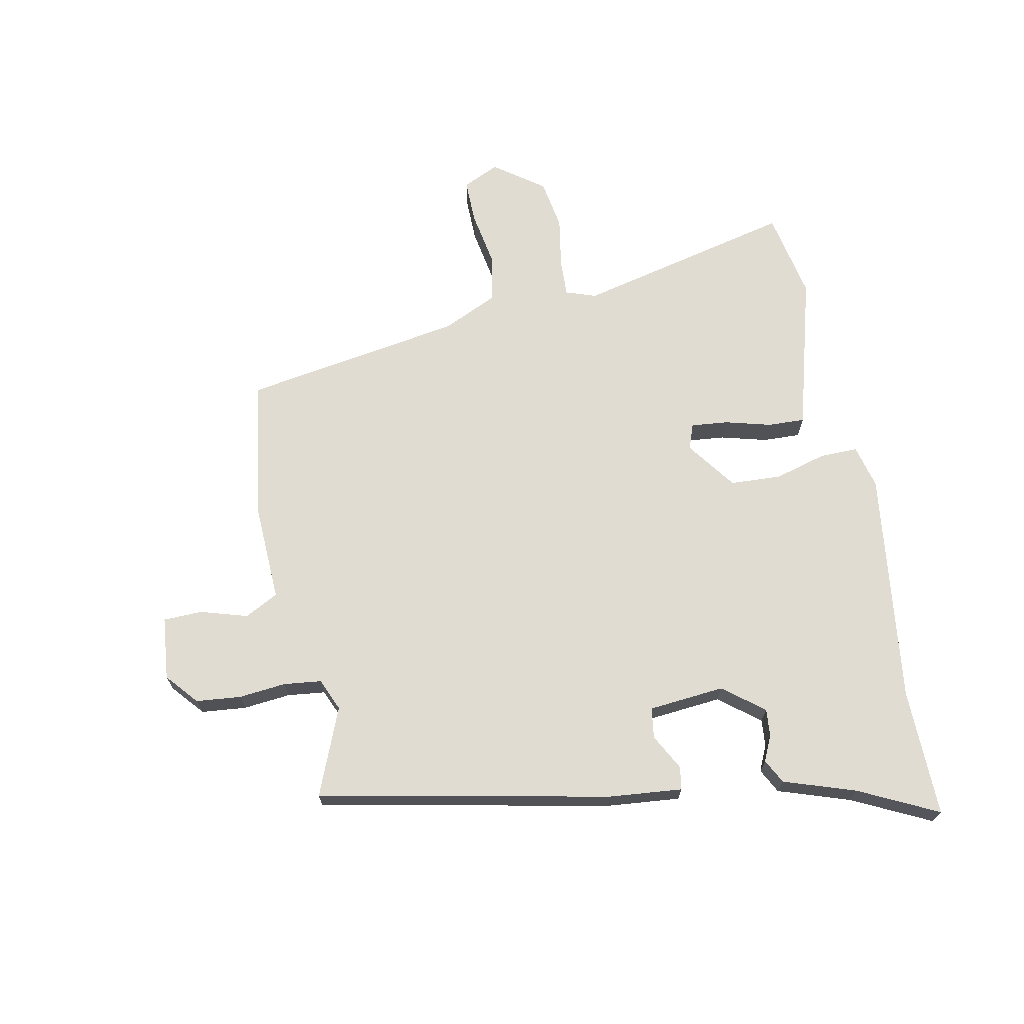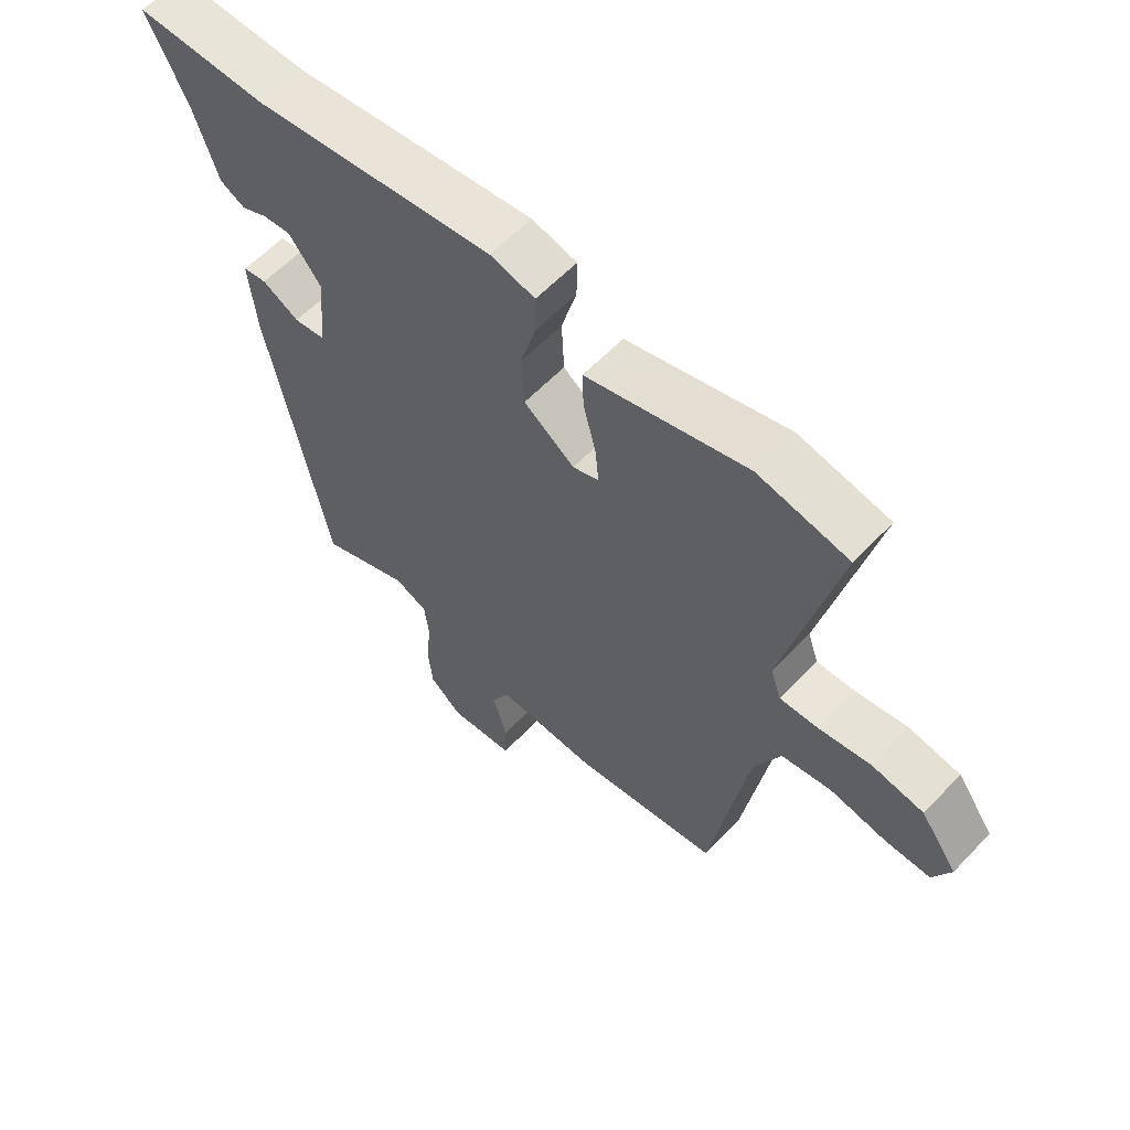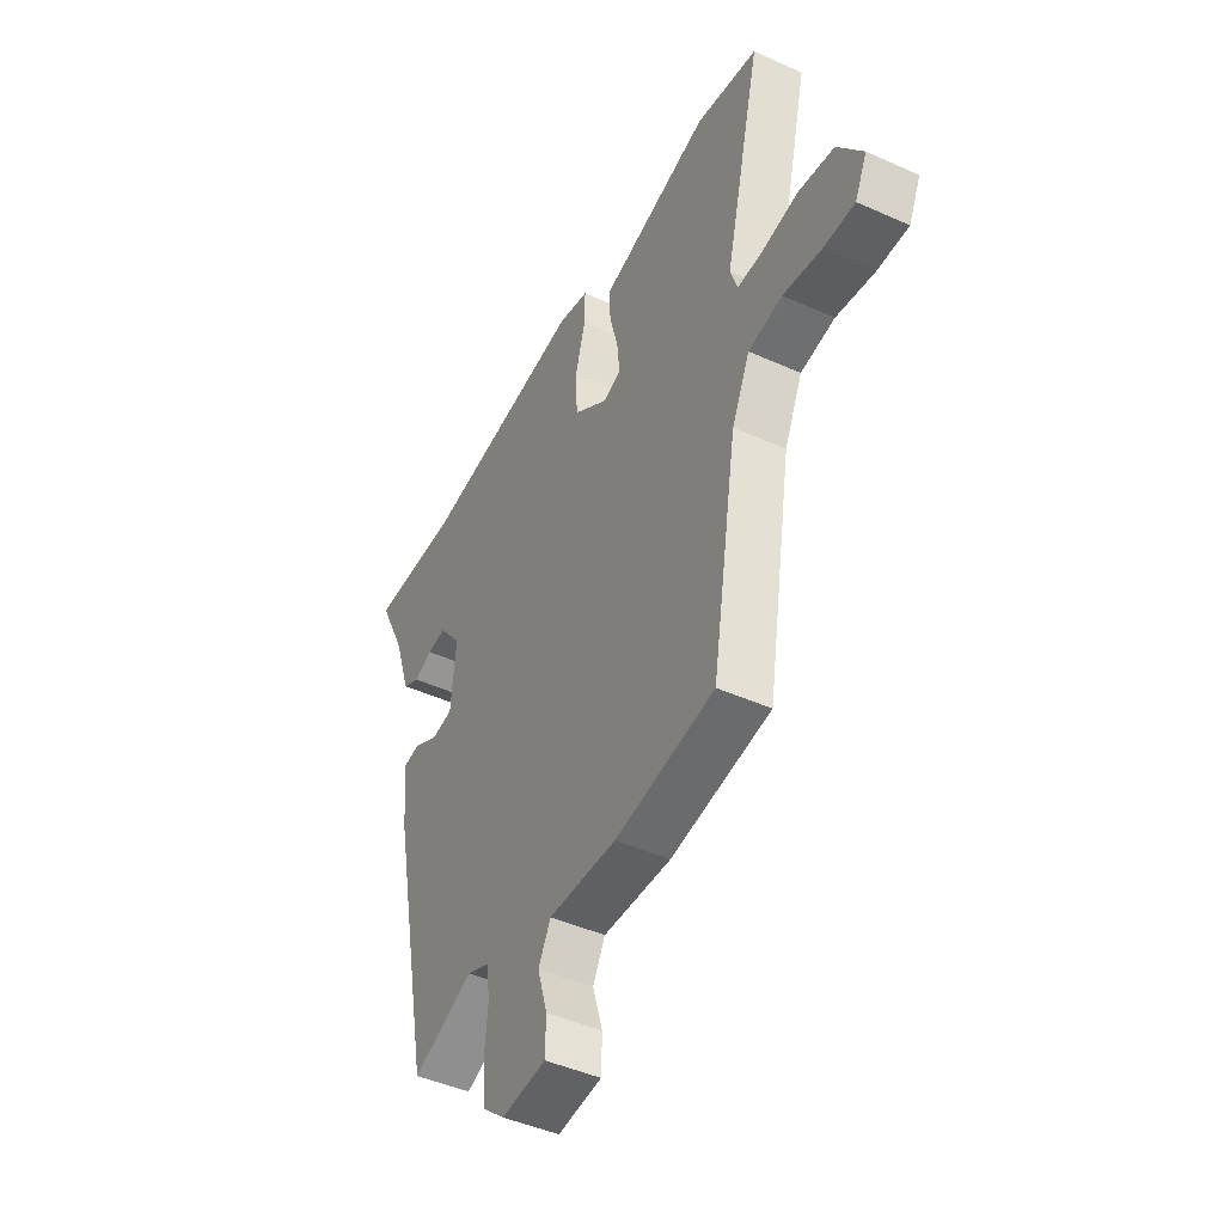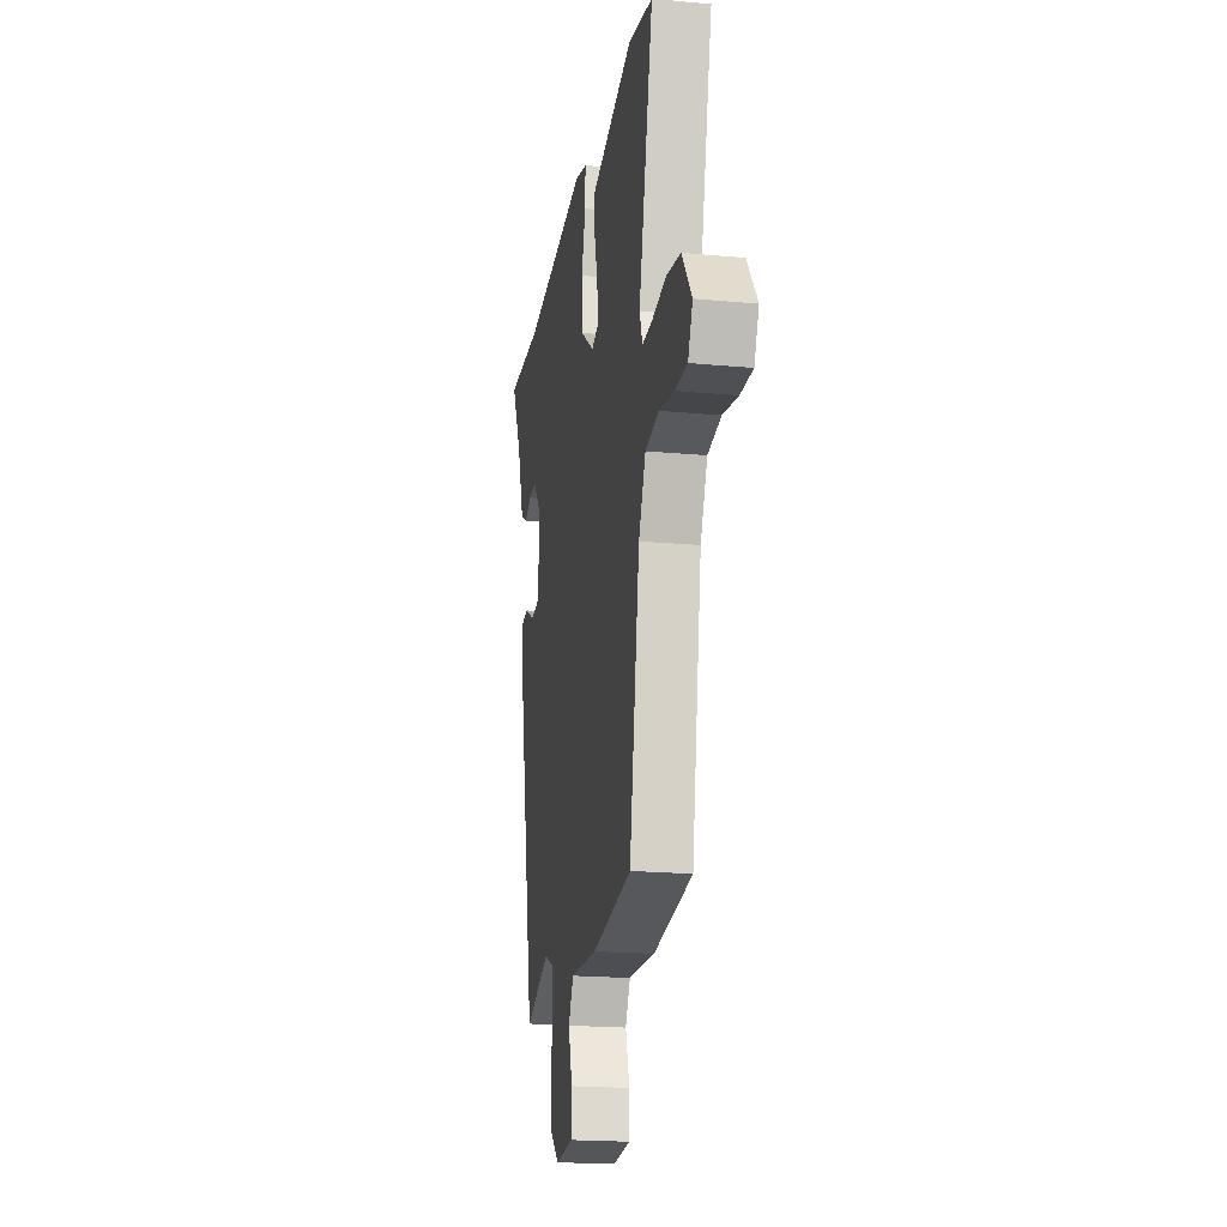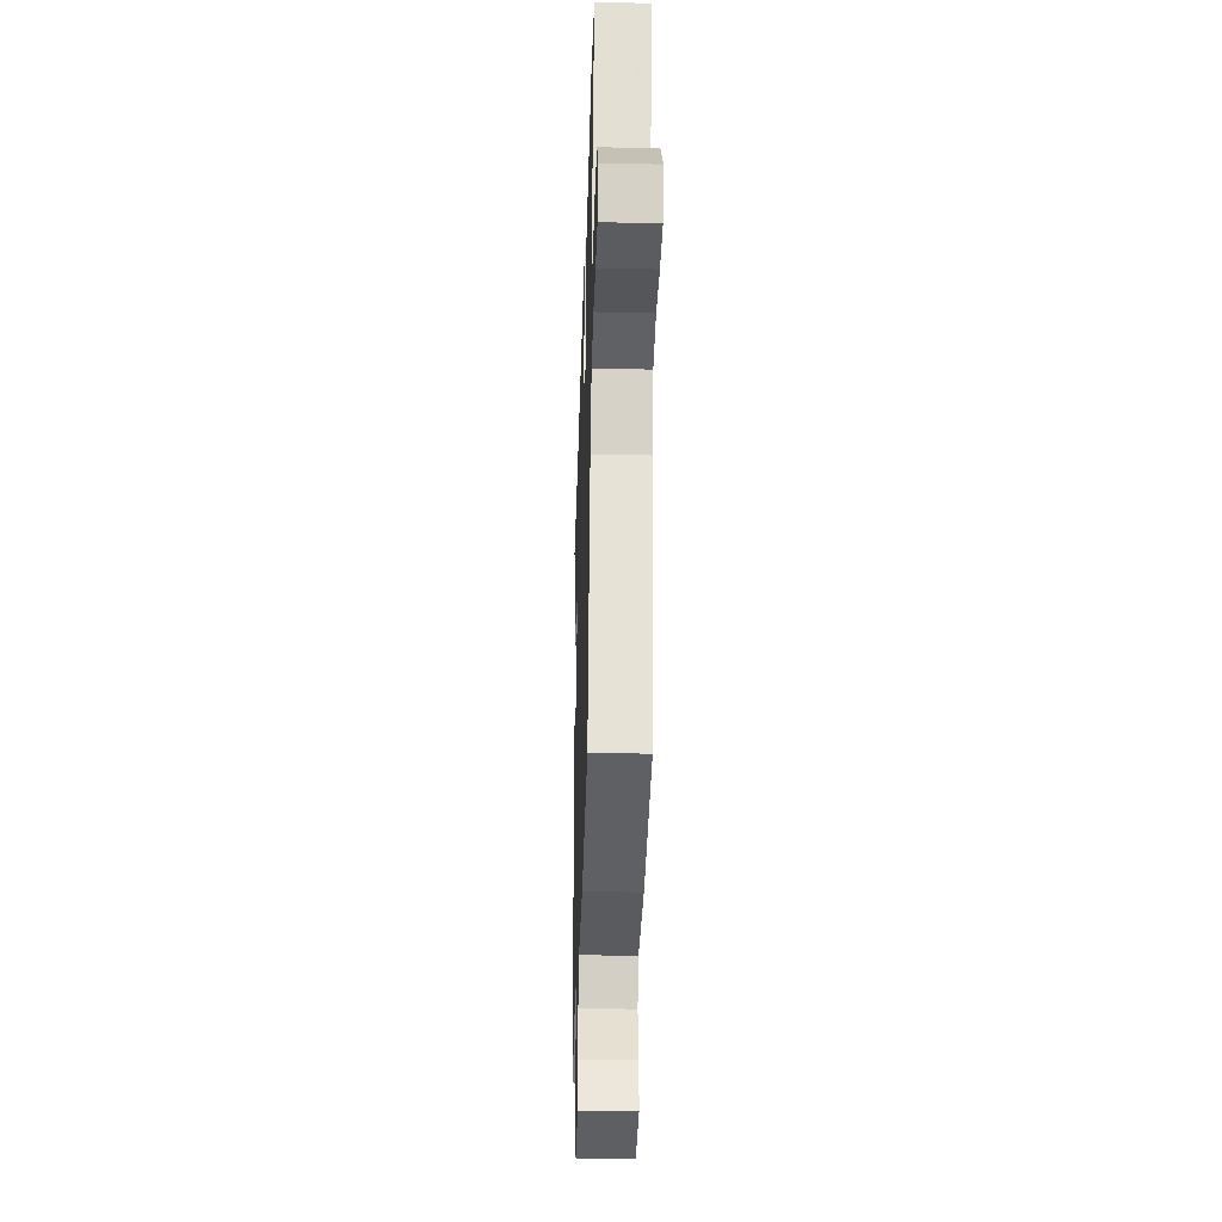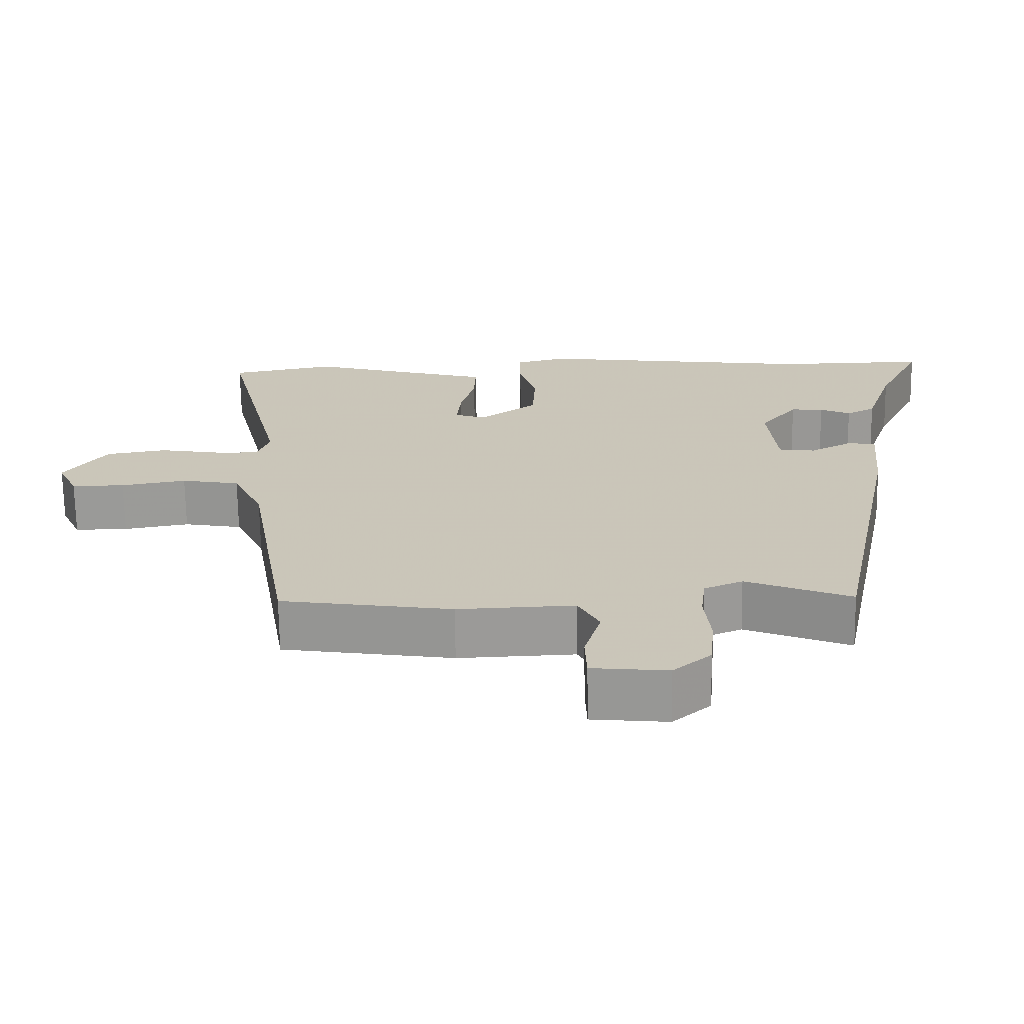
<metadata>
{"format":"obj","ext":"obj","renderer":"f3d","projection":"perspective","resolution":1024,"background":"white","views":[{"elev":69.1,"azim":-101.1,"up":"+Y"},{"elev":59.6,"azim":43.2,"up":"+Z"},{"elev":-45.4,"azim":62.6,"up":"+Z"},{"elev":-19.8,"azim":80.2,"up":"+Z"},{"elev":-35.7,"azim":88.2,"up":"+Z"},{"elev":-69.1,"azim":-179.2,"up":"+Z"}]}
</metadata>
<code>
v -0.365 0.07 -0.519
v -0.461 0.07 -0.038
v -0.472 0.07 0.083
v -0.434 0.07 0.089
v -0.375 0.07 0.057
v -0.325 0.07 0.064
v -0.313 0.07 0.189
v -0.365 0.07 0.256
v -0.41 0.07 0.252
v -0.452 0.07 0.233
v -0.492 0.07 0.254
v -0.531 0.07 0.372
v -0.594 0.07 0.502
v -0.383 0.07 0.498
v 0.002 0.07 0.546
v 0.074 0.07 0.528
v 0.073 0.07 0.465
v 0.049 0.07 0.38
v 0.053 0.07 0.296
v 0.134 0.07 0.236
v 0.176 0.07 0.251
v 0.17 0.07 0.312
v 0.15 0.07 0.388
v 0.148 0.07 0.449
v 0.197 0.07 0.462
v 0.405 0.07 0.519
v 0.55 0.07 0.49
v 0.465 0.07 0.132
v 0.482 0.07 0.082
v 0.543 0.07 0.084
v 0.627 0.07 0.098
v 0.71 0.07 0.084
v 0.769 0.07 0.002
v 0.741 0.07 -0.058
v 0.668 0.07 -0.057
v 0.578 0.07 -0.041
v 0.498 0.07 -0.055
v 0.456 0.07 -0.146
v 0.396 0.07 -0.508
v 0.162 0.07 -0.543
v 0.002 0.07 -0.536
v -0.027 0.07 -0.591
v -0.004 0.07 -0.669
v -0.006 0.07 -0.733
v -0.11 0.07 -0.743
v -0.162 0.07 -0.698
v -0.169 0.07 -0.624
v -0.161 0.07 -0.546
v -0.168 0.07 -0.484
v -0.221 0.07 -0.461
v -0.365 0 -0.519
v -0.461 0 -0.038
v -0.472 0 0.083
v -0.434 0 0.089
v -0.375 0 0.057
v -0.325 0 0.064
v -0.313 0 0.189
v -0.365 0 0.256
v -0.41 0 0.252
v -0.452 0 0.233
v -0.492 0 0.254
v -0.531 0 0.372
v -0.594 0 0.502
v -0.383 0 0.498
v 0.002 0 0.546
v 0.074 0 0.528
v 0.073 0 0.465
v 0.049 0 0.38
v 0.053 0 0.296
v 0.134 0 0.236
v 0.176 0 0.251
v 0.17 0 0.312
v 0.15 0 0.388
v 0.148 0 0.449
v 0.197 0 0.462
v 0.405 0 0.519
v 0.55 0 0.49
v 0.465 0 0.132
v 0.482 0 0.082
v 0.543 0 0.084
v 0.627 0 0.098
v 0.71 0 0.084
v 0.769 0 0.002
v 0.741 0 -0.058
v 0.668 0 -0.057
v 0.578 0 -0.041
v 0.498 0 -0.055
v 0.456 0 -0.146
v 0.396 0 -0.508
v 0.162 0 -0.543
v 0.002 0 -0.536
v -0.027 0 -0.591
v -0.004 0 -0.669
v -0.006 0 -0.733
v -0.11 0 -0.743
v -0.162 0 -0.698
v -0.169 0 -0.624
v -0.161 0 -0.546
v -0.168 0 -0.484
v -0.221 0 -0.461
f 46 47 48
f 45 46 48
f 44 45 48
f 43 44 48
f 42 43 48
f 41 42 48 49
f 41 49 50
f 40 41 50
f 39 40 50
f 38 39 50
f 34 35 36
f 33 34 36
f 32 33 36
f 31 32 36
f 30 31 36
f 29 30 36 37
f 50 1 2
f 38 50 2
f 37 38 2
f 29 37 2
f 28 29 2
f 22 23 24 25
f 26 27 28
f 25 26 28
f 22 25 28
f 21 22 28
f 16 17 18
f 15 16 18
f 14 15 18
f 14 18 19
f 13 14 19
f 12 13 19
f 9 10 11 12
f 8 9 12 19
f 7 8 19 20
f 2 3 4 5
f 2 5 6
f 28 2 6
f 21 28 6
f 20 21 6
f 6 7 20
f 98 97 96
f 98 96 95
f 98 95 94
f 98 94 93
f 98 93 92
f 99 98 92 91
f 100 99 91
f 100 91 90
f 100 90 89
f 100 89 88
f 86 85 84
f 86 84 83
f 86 83 82
f 86 82 81
f 86 81 80
f 87 86 80 79
f 52 51 100
f 52 100 88
f 52 88 87
f 52 87 79
f 52 79 78
f 75 74 73 72
f 78 77 76
f 78 76 75
f 78 75 72
f 78 72 71
f 68 67 66
f 68 66 65
f 68 65 64
f 69 68 64
f 69 64 63
f 69 63 62
f 62 61 60 59
f 69 62 59 58
f 70 69 58 57
f 55 54 53 52
f 56 55 52
f 56 52 78
f 56 78 71
f 56 71 70
f 70 57 56
f 1 51 52 2
f 2 52 53 3
f 3 53 54 4
f 4 54 55 5
f 5 55 56 6
f 6 56 57 7
f 7 57 58 8
f 8 58 59 9
f 9 59 60 10
f 10 60 61 11
f 11 61 62 12
f 12 62 63 13
f 13 63 64 14
f 14 64 65 15
f 15 65 66 16
f 16 66 67 17
f 17 67 68 18
f 18 68 69 19
f 19 69 70 20
f 20 70 71 21
f 21 71 72 22
f 22 72 73 23
f 23 73 74 24
f 24 74 75 25
f 25 75 76 26
f 26 76 77 27
f 27 77 78 28
f 28 78 79 29
f 29 79 80 30
f 30 80 81 31
f 31 81 82 32
f 32 82 83 33
f 33 83 84 34
f 34 84 85 35
f 35 85 86 36
f 36 86 87 37
f 37 87 88 38
f 38 88 89 39
f 39 89 90 40
f 40 90 91 41
f 41 91 92 42
f 42 92 93 43
f 43 93 94 44
f 44 94 95 45
f 45 95 96 46
f 46 96 97 47
f 47 97 98 48
f 48 98 99 49
f 49 99 100 50
f 50 100 51 1

</code>
